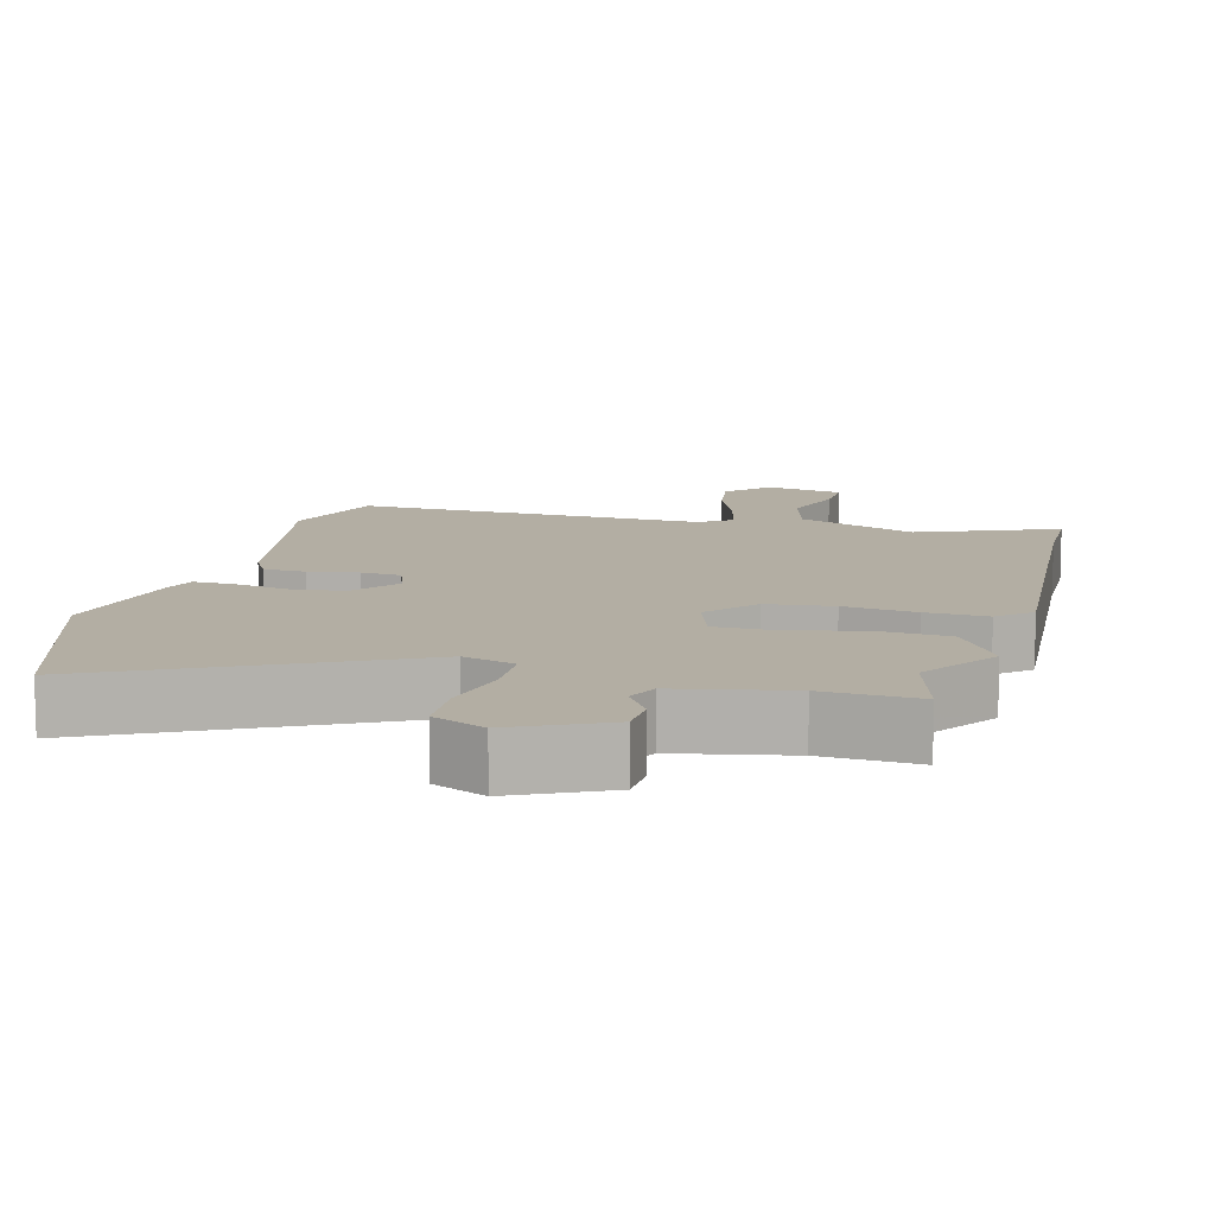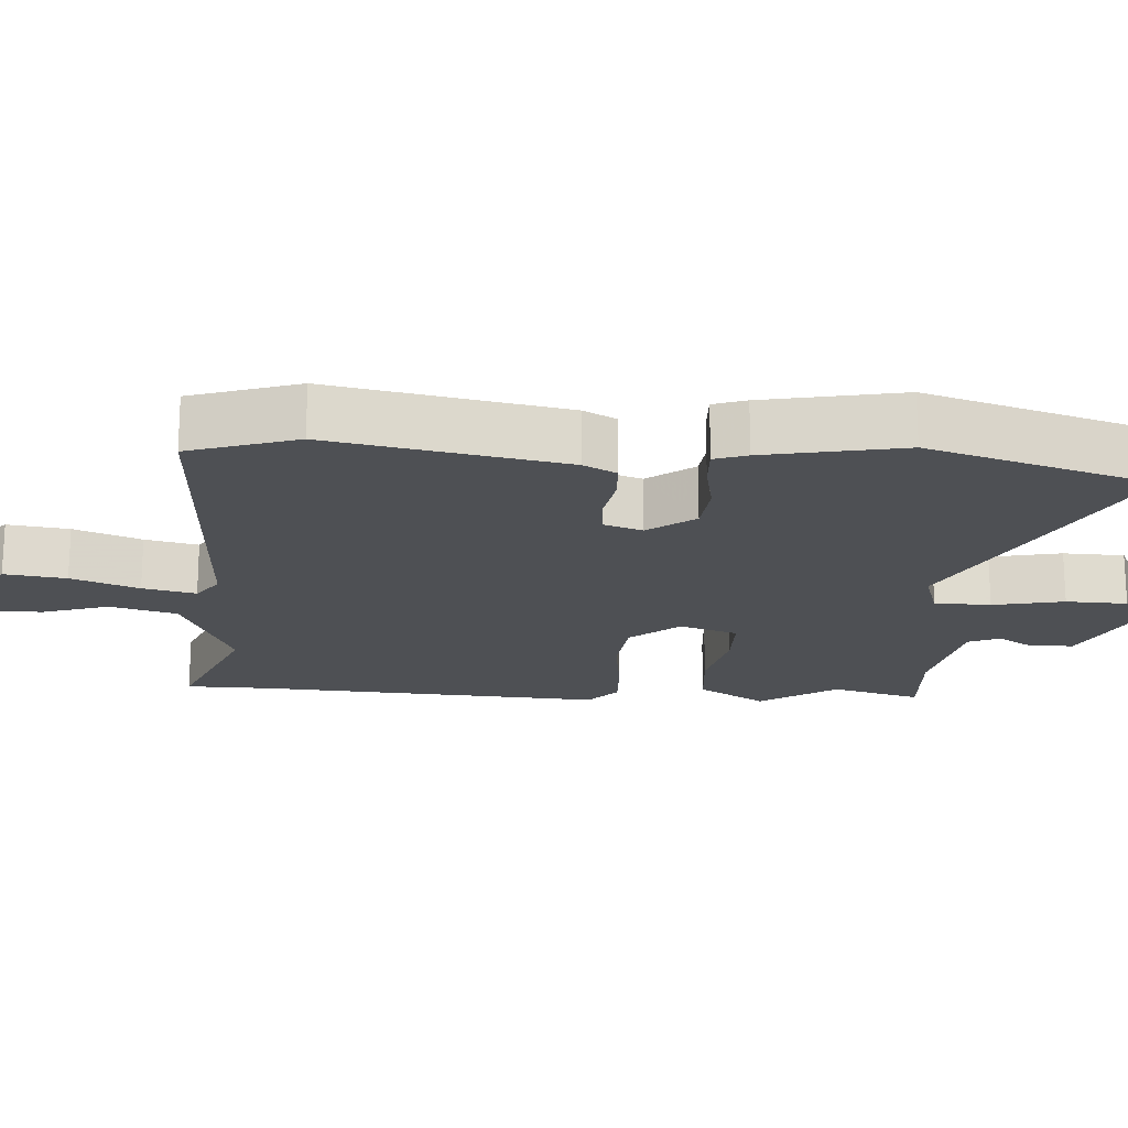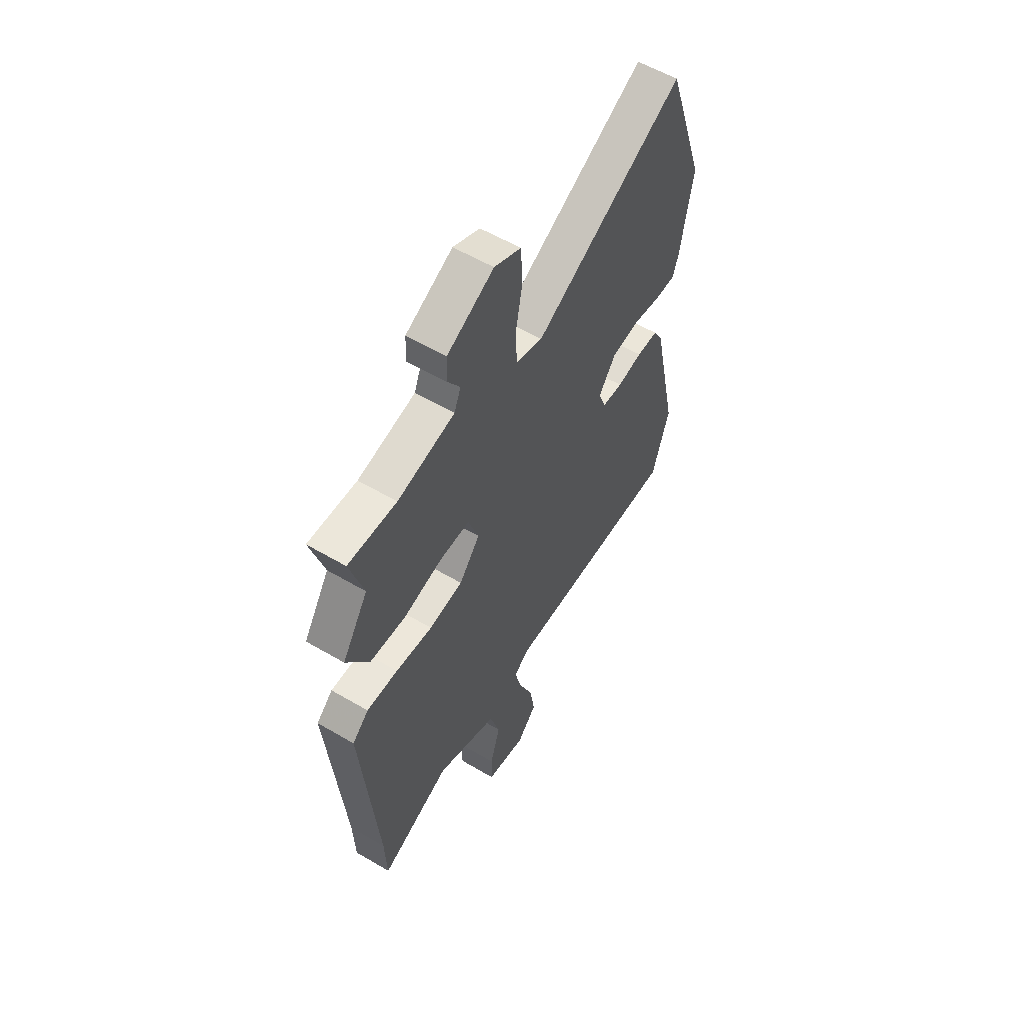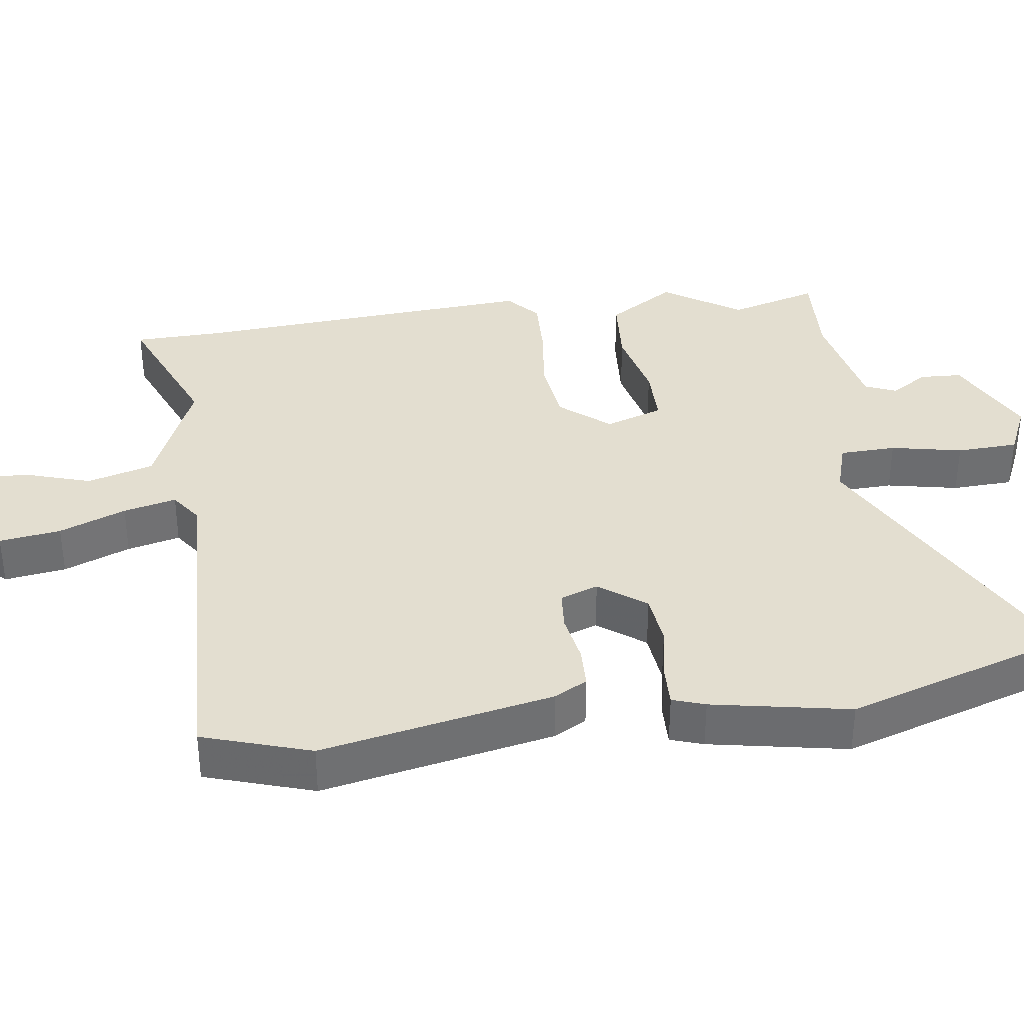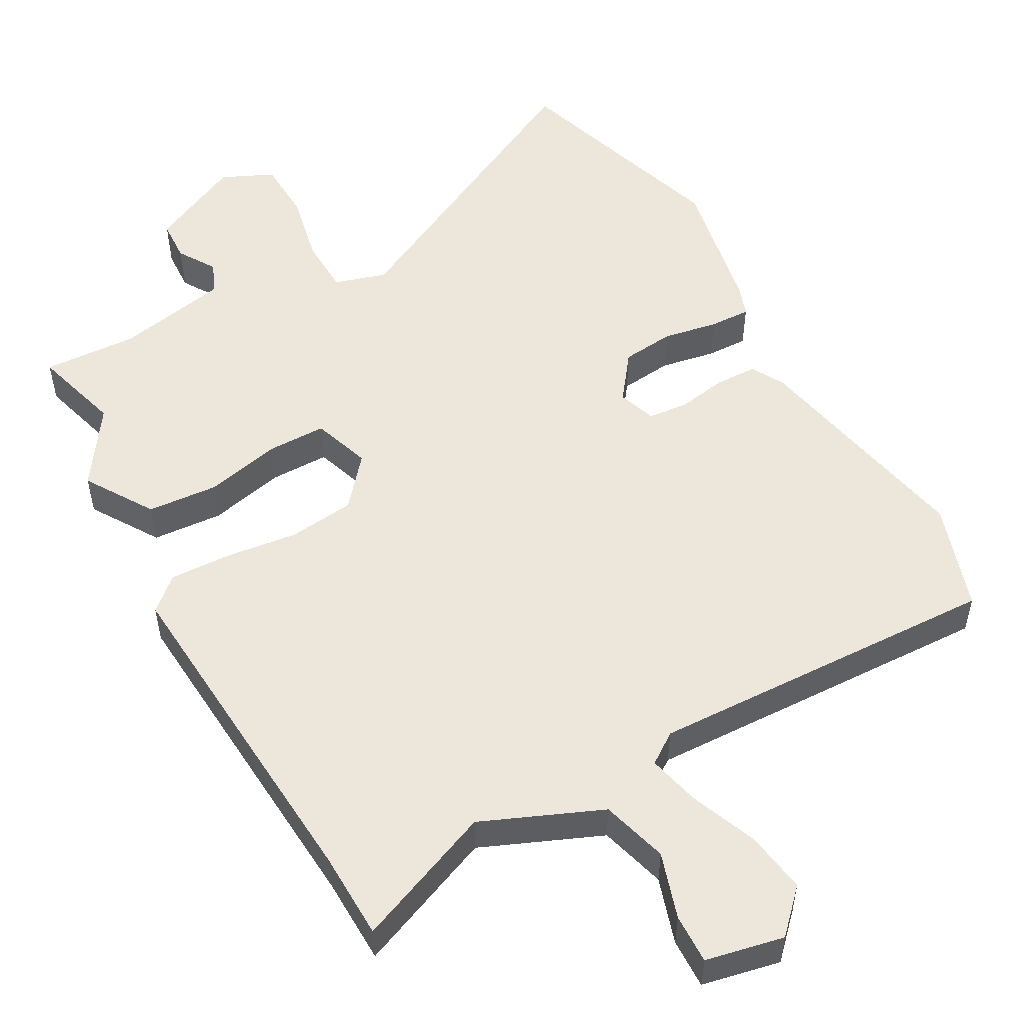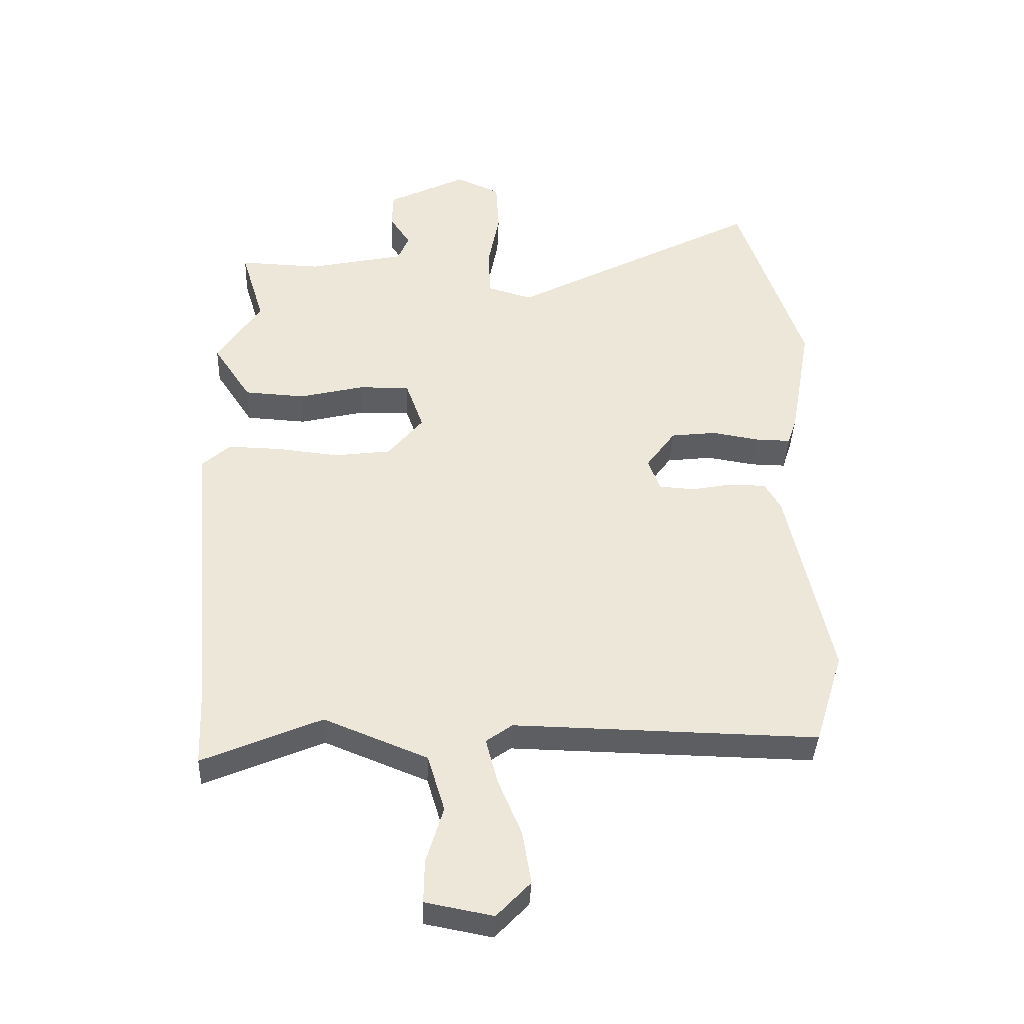
<metadata>
{"format":"obj","ext":"obj","renderer":"f3d","projection":"perspective","resolution":1024,"background":"white","views":[{"elev":11.0,"azim":15.8,"up":"+Y"},{"elev":-18.7,"azim":-92.5,"up":"+Y"},{"elev":57.2,"azim":121.5,"up":"+Z"},{"elev":35.9,"azim":-97.0,"up":"+Y"},{"elev":52.8,"azim":151.9,"up":"+Y"},{"elev":-38.3,"azim":177.6,"up":"+Z"}]}
</metadata>
<code>
v -0.497 0.07 -0.509
v -0.544 0.07 -0.357
v -0.473 0.07 -0.033
v -0.447 0.07 0.013
v -0.388 0.07 0.014
v -0.319 0.07 0.001
v -0.262 0.07 0.005
v -0.242 0.07 0.058
v -0.29 0.07 0.124
v -0.364 0.07 0.133
v -0.441 0.07 0.12
v -0.499 0.07 0.119
v -0.514 0.07 0.165
v -0.548 0.07 0.359
v -0.441 0.07 0.673
v -0.032 0.07 0.457
v 0.041 0.07 0.478
v 0.045 0.07 0.557
v 0.026 0.07 0.657
v 0.031 0.07 0.743
v 0.104 0.07 0.775
v 0.232 0.07 0.711
v 0.234 0.07 0.652
v 0.2 0.07 0.6
v 0.218 0.07 0.556
v 0.375 0.07 0.522
v 0.508 0.07 0.527
v 0.47 0.07 0.402
v 0.541 0.07 0.293
v 0.479 0.07 0.199
v 0.38 0.07 0.193
v 0.274 0.07 0.219
v 0.191 0.07 0.22
v 0.162 0.07 0.139
v 0.219 0.07 0.069
v 0.312 0.07 0.057
v 0.414 0.07 0.068
v 0.5 0.07 0.07
v 0.545 0.07 0.029
v 0.502 0.07 -0.457
v 0.497 0.07 -0.579
v 0.303 0.07 -0.496
v 0.134 0.07 -0.564
v 0.106 0.07 -0.657
v 0.134 0.07 -0.75
v 0.135 0.07 -0.82
v 0.025 0.07 -0.841
v -0.03 0.07 -0.783
v -0.016 0.07 -0.697
v 0.023 0.07 -0.604
v 0.042 0.07 -0.53
v -0.001 0.07 -0.499
v -0.497 0 -0.509
v -0.544 0 -0.357
v -0.473 0 -0.033
v -0.447 0 0.013
v -0.388 0 0.014
v -0.319 0 0.001
v -0.262 0 0.005
v -0.242 0 0.058
v -0.29 0 0.124
v -0.364 0 0.133
v -0.441 0 0.12
v -0.499 0 0.119
v -0.514 0 0.165
v -0.548 0 0.359
v -0.441 0 0.673
v -0.032 0 0.457
v 0.041 0 0.478
v 0.045 0 0.557
v 0.026 0 0.657
v 0.031 0 0.743
v 0.104 0 0.775
v 0.232 0 0.711
v 0.234 0 0.652
v 0.2 0 0.6
v 0.218 0 0.556
v 0.375 0 0.522
v 0.508 0 0.527
v 0.47 0 0.402
v 0.541 0 0.293
v 0.479 0 0.199
v 0.38 0 0.193
v 0.274 0 0.219
v 0.191 0 0.22
v 0.162 0 0.139
v 0.219 0 0.069
v 0.312 0 0.057
v 0.414 0 0.068
v 0.5 0 0.07
v 0.545 0 0.029
v 0.502 0 -0.457
v 0.497 0 -0.579
v 0.303 0 -0.496
v 0.134 0 -0.564
v 0.106 0 -0.657
v 0.134 0 -0.75
v 0.135 0 -0.82
v 0.025 0 -0.841
v -0.03 0 -0.783
v -0.016 0 -0.697
v 0.023 0 -0.604
v 0.042 0 -0.53
v -0.001 0 -0.499
f 47 48 49 50
f 47 50 51
f 44 45 46 47
f 43 44 47 51
f 42 43 51 52
f 40 41 42
f 39 40 42 52
f 36 37 38 39
f 29 30 31 32
f 28 29 32 33
f 26 27 28 33
f 25 26 33
f 24 25 33 34
f 22 23 24
f 21 22 24
f 18 19 20 21
f 17 18 21 24
f 13 14 15 16
f 13 16 17
f 10 11 12 13
f 9 10 13 17
f 8 9 17 24
f 3 4 5 6
f 3 6 7
f 2 3 7
f 1 2 7
f 36 39 52 1
f 7 8 24 34
f 7 34 35
f 1 7 35 36
f 102 101 100 99
f 103 102 99
f 99 98 97 96
f 103 99 96 95
f 104 103 95 94
f 94 93 92
f 104 94 92 91
f 91 90 89 88
f 84 83 82 81
f 85 84 81 80
f 85 80 79 78
f 85 78 77
f 86 85 77 76
f 76 75 74
f 76 74 73
f 73 72 71 70
f 76 73 70 69
f 68 67 66 65
f 69 68 65
f 65 64 63 62
f 69 65 62 61
f 76 69 61 60
f 58 57 56 55
f 59 58 55
f 59 55 54
f 59 54 53
f 53 104 91 88
f 86 76 60 59
f 87 86 59
f 88 87 59 53
f 1 53 54 2
f 2 54 55 3
f 3 55 56 4
f 4 56 57 5
f 5 57 58 6
f 6 58 59 7
f 7 59 60 8
f 8 60 61 9
f 9 61 62 10
f 10 62 63 11
f 11 63 64 12
f 12 64 65 13
f 13 65 66 14
f 14 66 67 15
f 15 67 68 16
f 16 68 69 17
f 17 69 70 18
f 18 70 71 19
f 19 71 72 20
f 20 72 73 21
f 21 73 74 22
f 22 74 75 23
f 23 75 76 24
f 24 76 77 25
f 25 77 78 26
f 26 78 79 27
f 27 79 80 28
f 28 80 81 29
f 29 81 82 30
f 30 82 83 31
f 31 83 84 32
f 32 84 85 33
f 33 85 86 34
f 34 86 87 35
f 35 87 88 36
f 36 88 89 37
f 37 89 90 38
f 38 90 91 39
f 39 91 92 40
f 40 92 93 41
f 41 93 94 42
f 42 94 95 43
f 43 95 96 44
f 44 96 97 45
f 45 97 98 46
f 46 98 99 47
f 47 99 100 48
f 48 100 101 49
f 49 101 102 50
f 50 102 103 51
f 51 103 104 52
f 52 104 53 1

</code>
